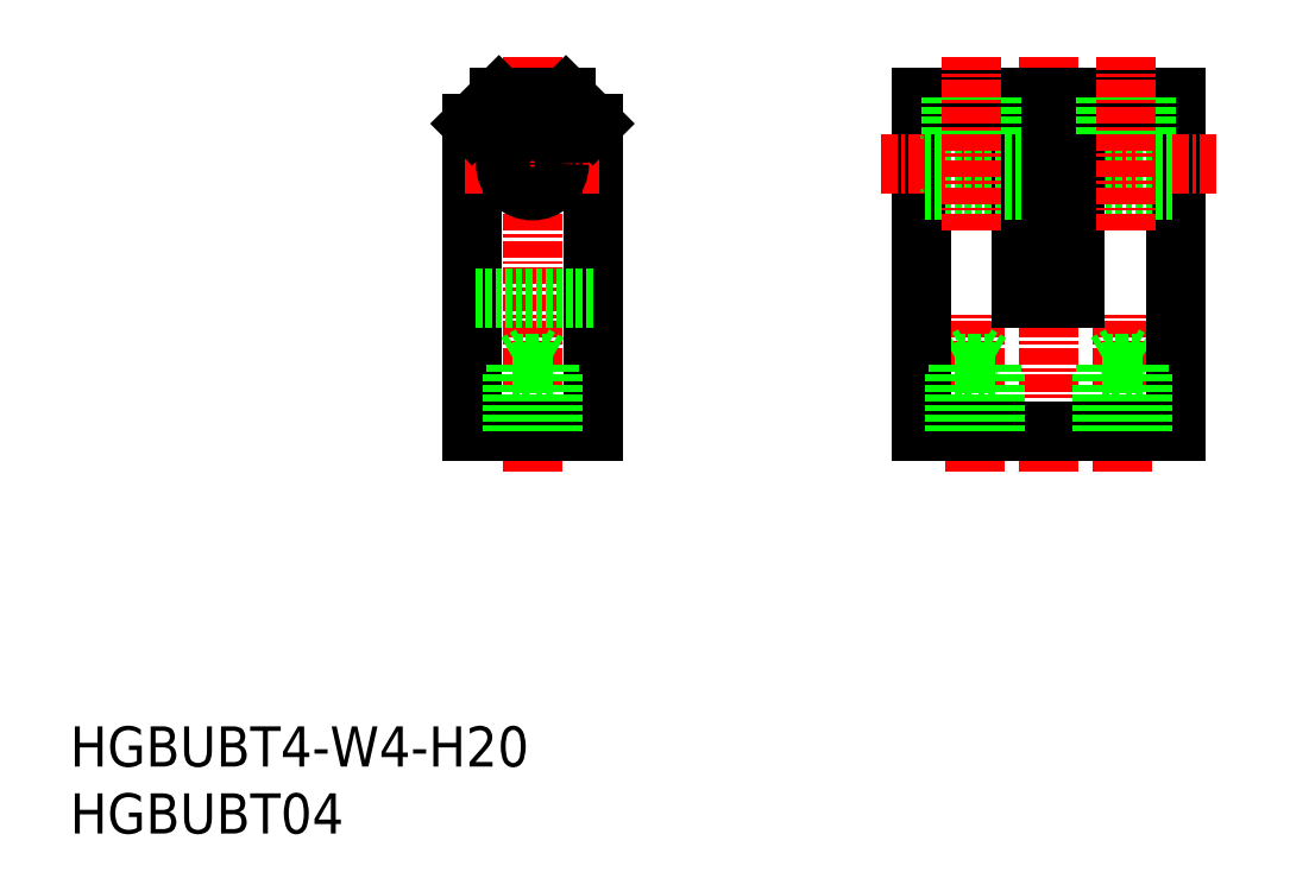
<metadata>
{"format":"dxf","ext":"dxf","renderer":"ezdxf+matplotlib","layout":"modelspace","background":"white","min_lineweight":24,"dpi":150}
</metadata>
<code>
0
SECTION
2
ENTITIES
0
INSERT
8
0
2
*U10
10
0
20
0
30
0
0
INSERT
8
0
2
*U11
10
0
20
0
30
0
0
LINE
8
0
10
33
20
55
30
0
11
33
21
51.32
31
0
0
LINE
8
0
10
36
20
55
30
0
11
36
21
51.32
31
0
0
LINE
8
0
10
35.73
20
55
30
0
11
35.73
21
51.58
31
0
0
LINE
8
0
10
33.27
20
55
30
0
11
33.27
21
51.58
31
0
0
LINE
8
CENTER
10
73
20
27
30
0
11
73
21
58
31
0
0
LINE
8
CENTER
10
67.5
20
27
30
0
11
67.5
21
38.81
31
0
0
LINE
8
CENTER
10
78.5
20
27
30
0
11
78.5
21
38.81
31
0
0
LINE
8
CENTER
10
34.5
20
27
30
0
11
34.5
21
58
31
0
0
LINE
8
0
10
68.73
20
35.1
30
0
11
67.5
21
35.81
31
0
0
LINE
8
0
10
66.27
20
35.1
30
0
11
67.5
21
35.81
31
0
0
LINE
8
0
10
79.73
20
35.1
30
0
11
78.5
21
35.81
31
0
0
LINE
8
0
10
77.27
20
35.1
30
0
11
78.5
21
35.81
31
0
0
LINE
8
0
10
33.27
20
35.1
30
0
11
34.5
21
35.81
31
0
0
LINE
8
0
10
35.73
20
35.1
30
0
11
34.5
21
35.81
31
0
0
LINE
8
0
10
30
20
30
30
0
11
30
21
53
31
0
0
LINE
8
0
10
39
20
30
30
0
11
39
21
53
31
0
0
LINE
8
0
10
63.5
20
30
30
0
11
63.5
21
55
31
0
0
LINE
8
0
10
82.5
20
30
30
0
11
82.5
21
55
31
0
0
LINE
8
0
10
34.5
20
30
30
0
11
30
21
30
31
0
0
LINE
8
0
10
34.5
20
30
30
0
11
39
21
30
31
0
0
LINE
8
0
10
35.73
20
35.1
30
0
11
34.5
21
35.1
31
0
0
LINE
8
0
10
36
20
34.5
30
0
11
34.5
21
34.5
31
0
0
LINE
8
0
10
33.27
20
35.1
30
0
11
34.5
21
35.1
31
0
0
LINE
8
0
10
33
20
30
30
0
11
33
21
34.5
31
0
0
LINE
8
0
10
33
20
34.5
30
0
11
34.5
21
34.5
31
0
0
LINE
8
0
10
33.27
20
30
30
0
11
33.27
21
35.1
31
0
0
LINE
8
0
10
36
20
30
30
0
11
36
21
34.5
31
0
0
LINE
8
0
10
35.73
20
30
30
0
11
35.73
21
35.1
31
0
0
LINE
8
0
10
80
20
34.5
30
0
11
78.5
21
34.5
31
0
0
LINE
8
0
10
73
20
30
30
0
11
82.5
21
30
31
0
0
LINE
8
0
10
73
20
30
30
0
11
63.5
21
30
31
0
0
LINE
8
0
10
68.73
20
35.1
30
0
11
67.5
21
35.1
31
0
0
LINE
8
0
10
69
20
34.5
30
0
11
67.5
21
34.5
31
0
0
LINE
8
0
10
66.27
20
35.1
30
0
11
67.5
21
35.1
31
0
0
LINE
8
0
10
66
20
30
30
0
11
66
21
34.5
31
0
0
LINE
8
0
10
66
20
34.5
30
0
11
67.5
21
34.5
31
0
0
LINE
8
0
10
66.27
20
30
30
0
11
66.27
21
35.1
31
0
0
LINE
8
0
10
69
20
30
30
0
11
69
21
34.5
31
0
0
LINE
8
0
10
68.73
20
30
30
0
11
68.73
21
35.1
31
0
0
LINE
8
0
10
77
20
34.5
30
0
11
78.5
21
34.5
31
0
0
LINE
8
0
10
77
20
30
30
0
11
77
21
34.5
31
0
0
LINE
8
0
10
79.73
20
35.1
30
0
11
78.5
21
35.1
31
0
0
LINE
8
0
10
77.27
20
35.1
30
0
11
78.5
21
35.1
31
0
0
LINE
8
0
10
79.73
20
30
30
0
11
79.73
21
35.1
31
0
0
LINE
8
0
10
77.27
20
30
30
0
11
77.27
21
35.1
31
0
0
LINE
8
0
10
80
20
30
30
0
11
80
21
34.5
31
0
0
LINE
8
CENTER
10
29.5
20
50
30
0
11
34.5
21
50
31
0
0
LINE
8
0
10
39
20
40
30
0
11
30
21
40
31
0
0
LINE
8
0
10
30
20
53
30
0
11
32
21
55
31
0
0
LINE
8
CENTER
10
60.5
20
50
30
0
11
74
21
50
31
0
0
LINE
8
CENTER
10
39.5
20
50
30
0
11
34.5
21
50
31
0
0
LINE
8
0
10
39
20
53
30
0
11
37
21
55
31
0
0
CIRCLE
8
0
10
34.5
20
50
30
0
40
2
0
LINE
8
0
10
37
20
55
30
0
11
34.5
21
55
31
0
0
LINE
8
0
10
32
20
55
30
0
11
34.5
21
55
31
0
0
LINE
8
CENTER
10
85.5
20
50
30
0
11
72
21
50
31
0
0
LINE
8
0
10
75
20
48
30
0
11
82.5
21
48
31
0
0
LINE
8
0
10
75
20
52
30
0
11
82.5
21
52
31
0
0
LINE
8
0
10
82.5
20
55
30
0
11
75
21
55
31
0
0
LINE
8
0
10
71
20
55
30
0
11
71
21
40
31
0
0
LINE
8
0
10
75
20
55
30
0
11
75
21
40
31
0
0
LINE
8
0
10
71
20
40
30
0
11
73
21
40
31
0
0
LINE
8
0
10
75
20
40
30
0
11
73
21
40
31
0
0
LINE
8
0
10
71
20
52
30
0
11
63.5
21
52
31
0
0
LINE
8
0
10
71
20
48
30
0
11
63.5
21
48
31
0
0
LINE
8
0
10
63.5
20
55
30
0
11
71
21
55
31
0
0
LINE
8
0
10
65.75
20
55
30
0
11
65.75
21
52
31
0
0
LINE
8
0
10
68.75
20
55
30
0
11
68.75
21
52
31
0
0
LINE
8
0
10
68.48
20
55
30
0
11
68.48
21
52
31
0
0
LINE
8
0
10
66.02
20
55
30
0
11
66.02
21
52
31
0
0
LINE
8
CENTER
10
67.25
20
45
30
0
11
67.25
21
58
31
0
0
LINE
8
0
10
77.25
20
55
30
0
11
77.25
21
52
31
0
0
LINE
8
0
10
80.25
20
55
30
0
11
80.25
21
52
31
0
0
LINE
8
0
10
79.98
20
55
30
0
11
79.98
21
52
31
0
0
LINE
8
0
10
77.52
20
55
30
0
11
77.52
21
52
31
0
0
LINE
8
CENTER
10
78.75
20
45
30
0
11
78.75
21
58
31
0
0
ENDSEC
0
EOF

</code>
